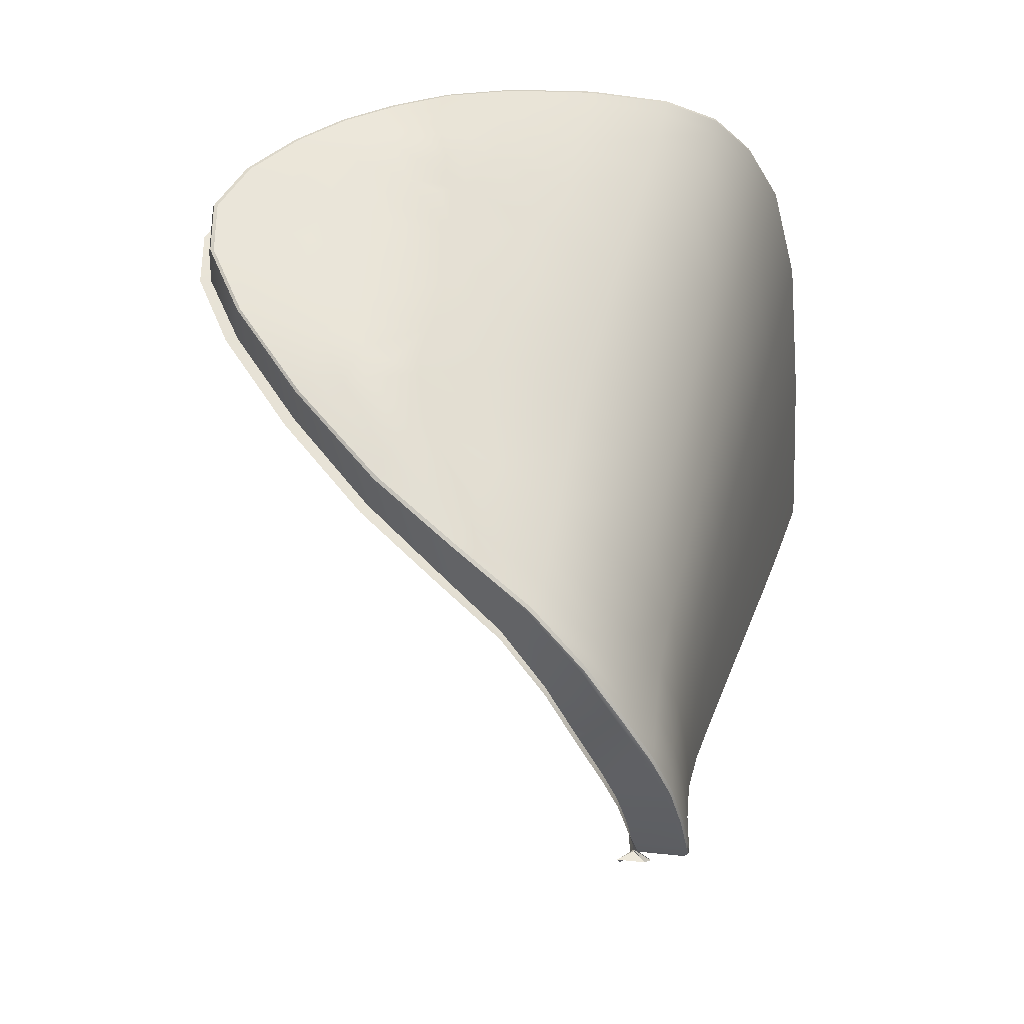
<metadata>
{"format":"obj","ext":"obj","renderer":"f3d","projection":"perspective","resolution":1024,"background":"white","views":[{"elev":52.5,"azim":-169.8,"up":"+Z"}]}
</metadata>
<code>
v  -257.9 5.849 56.36
v  -257.8 6.845 56.88
v  -257.4 6.261 56.17
v  -257.4 4.923 56.12
v  -257.4 5.071 56.3
v  -257.9 5.638 56.52
v  -257.3 5.124 56.57
v  -257.7 5.641 59.53
v  -257.3 5.127 58.2
v  -257.1 5.138 62.46
v  -257 5.641 68.01
v  -256.8 5.152 68.04
v  -255.8 5.187 78.6
v  -256 5.655 77.24
v  -256.5 5.166 73.63
v  -254.7 5.687 82.46
v  -254.7 5.226 82.33
v  -253.3 5.972 85.31
v  -253.3 5.521 85.11
v  -251.7 6.736 87.41
v  -251.8 6.324 87.24
v  -249.6 8.035 89.04
v  -249.9 7.553 88.9
v  -246.3 9.915 90.47
v  -247 9.119 90.27
v  -244.3 10.47 91.23
v  -242.9 12.07 91.71
v  -243.2 11.03 91.62
v  -242.2 12.13 91.95
v  -241.4 12.81 92.27
v  -240.3 14.16 92.75
v  -240 14.14 92.9
v  -238.2 16.1 93.49
v  -238.1 15.83 93.53
v  -236.1 17.58 93.87
v  -236.3 17.79 93.87
v  -234.1 19.49 93.99
v  -234.5 19.55 93.99
v  -232.3 21.69 93.99
v  -232.8 21.69 93.98
v  -231.4 24.07 93.84
v  -231.8 24.05 93.83
v  -231.8 26.54 93.53
v  -232.3 26.45 93.54
v  -233.7 29.39 92.94
v  -234.2 29.19 92.95
v  -237.2 32.91 91.91
v  -237.5 32.55 91.93
v  -241.3 36.27 90.72
v  -241.5 35.79 90.75
v  -245.1 38.6 89.67
v  -245.1 38.15 89.73
v  -248.3 40.25 88.37
v  -248.2 39.86 88.45
v  -250.5 41.54 86.44
v  -250.4 41.15 86.54
v  -252 42.05 84.43
v  -252.1 42.46 84.35
v  -253.2 42.57 82.59
v  -253.4 42.98 82.52
v  -254.1 42.82 80.82
v  -254.2 43.22 80.82
v  -254.7 42.91 78.91
v  -254.7 43.32 78.97
v  -255.2 43.32 77.39
v  -254.9 42.91 77.35
v  -255 42.91 76.66
v  -255.9 43.26 76.55
v  -255.6 43.36 76.44
v  -255 42.86 76.43
v  -255 42.7 76.29
v  -254.4 43.46 76.49
v  -254.4 43.32 76.01
v  -254.9 42.81 75.74
v  -254.7 41.75 75.24
v  -254.9 41.93 75.91
v  -254.7 40.03 74.99
v  -254.5 39.95 74.41
v  -254.5 37.44 73.65
v  -254.3 37.73 73.33
v  -254.6 34.59 72.06
v  -254.4 35.4 72.06
v  -254.5 33.46 70.94
v  -254.9 31.8 70.47
v  -254.6 32.39 70.31
v  -254.7 31.73 69.93
v  -254.7 31.02 69.54
v  -255 28.78 68.34
v  -255.2 29.4 69.13
v  -254.8 30.1 69.05
v  -255.5 26.8 67.71
v  -255.2 26.7 67.21
v  -255.9 23.44 65.86
v  -255.5 23.5 65.46
v  -256 19.81 63.43
v  -256.3 19.77 63.84
v  -256.7 16.24 61.9
v  -256.3 16.26 61.49
v  -256.7 12.76 59.59
v  -257.2 12.81 60.03
v  -257.1 9.183 57.7
v  -257.5 9.422 58.23
g Y174_541C_R_3_D_Y174_541C_R
f 1 2 3
f 4 5 1
f 1 5 6
f 5 7 6
f 8 6 9
f 6 7 9
f 9 10 8
f 8 10 11
f 10 12 11
f 13 14 15
f 14 11 15
f 11 12 15
f 14 13 16
f 13 17 16
f 18 16 19
f 16 17 19
f 20 18 21
f 18 19 21
f 22 20 23
f 20 21 23
f 24 22 25
f 22 23 25
f 25 26 24
f 26 27 24
f 26 28 27
f 28 29 27
f 29 30 27
f 30 31 27
f 31 30 32
f 31 32 33
f 32 34 33
f 34 35 33
f 35 36 33
f 37 38 35
f 38 36 35
f 39 40 37
f 40 38 37
f 41 42 39
f 42 40 39
f 41 43 42
f 43 44 42
f 43 45 44
f 45 46 44
f 45 47 46
f 47 48 46
f 49 50 47
f 50 48 47
f 51 52 49
f 52 50 49
f 53 54 51
f 54 52 51
f 55 56 53
f 56 54 53
f 56 55 57
f 55 58 57
f 57 58 59
f 58 60 59
f 59 60 61
f 60 62 61
f 61 62 63
f 62 64 63
f 64 65 66
f 65 67 66
f 63 64 66
f 68 67 65
f 68 69 67
f 67 69 70
f 71 70 72
f 70 69 72
f 72 73 71
f 73 74 71
f 75 76 74
f 76 71 74
f 76 75 77
f 75 78 77
f 77 78 79
f 78 80 79
f 81 79 82
f 79 80 82
f 82 83 81
f 81 83 84
f 83 85 84
f 85 86 84
f 86 87 84
f 88 89 90
f 84 87 89
f 87 90 89
f 89 88 91
f 88 92 91
f 91 92 93
f 92 94 93
f 95 96 94
f 96 93 94
f 96 95 97
f 95 98 97
f 99 100 98
f 100 97 98
f 101 102 99
f 102 100 99
f 102 101 2
f 101 3 2
v  -234.2 29.19 92.95
v  -234.5 19.55 93.99
v  -232.3 26.45 93.54
v  -232.8 21.69 93.98
v  -231.8 24.05 93.83
v  -257.9 5.638 56.76
v  -257.7 5.641 59.53
v  -255 42.91 76.89
v  -254.7 42.91 78.91
v  -254.9 42.91 77.35
v  -254.1 42.82 80.82
v  -257 5.641 68.01
v  -253.2 42.57 82.59
v  -256 5.655 77.24
v  -252 42.05 84.43
v  -254.7 5.687 82.46
v  -250.4 41.15 86.54
v  -253.3 5.972 85.31
v  -251.7 6.736 87.41
v  -249.6 8.035 89.04
v  -248.2 39.86 88.45
v  -246.3 9.915 90.47
v  -245.1 38.15 89.73
v  -242.9 12.07 91.71
v  -241.5 35.79 90.75
v  -240.3 14.16 92.75
v  -238.2 16.1 93.49
v  -237.5 32.55 91.93
v  -236.3 17.79 93.87
v  -255 42.91 76.66
v  -255 42.86 76.43
v  -255 42.7 76.29
v  -254.9 41.93 75.91
v  -254.7 40.03 74.99
v  -254.5 37.44 73.65
v  -254.6 34.59 72.06
v  -254.9 31.8 70.47
v  -255.2 29.4 69.13
v  -255.5 26.8 67.71
v  -255.9 23.44 65.86
v  -256.3 19.77 63.84
v  -256.7 16.24 61.9
v  -257.2 12.81 60.03
v  -257.5 9.422 58.23
v  -257.8 6.845 56.88
v  -257.9 5.691 56.34
v  -257.9 5.638 56.52
v  -257.9 5.849 56.36
g Y174_541C_R_Y174_541C_R_1_N
f 103 104 105
f 104 106 105
f 105 106 107
f 108 109 110
f 111 112 109
f 110 109 112
f 113 111 114
f 111 109 114
f 115 113 116
f 113 114 116
f 117 115 118
f 115 116 118
f 117 118 119
f 118 120 119
f 119 120 121
f 121 122 119
f 119 122 123
f 123 122 124
f 123 124 125
f 124 126 125
f 125 126 127
f 126 128 127
f 127 128 129
f 127 129 130
f 130 129 103
f 129 131 103
f 103 131 104
f 110 132 108
f 132 133 108
f 133 134 108
f 134 135 108
f 135 136 108
f 136 137 108
f 137 138 108
f 138 139 108
f 139 140 108
f 140 141 108
f 141 142 108
f 142 143 108
f 143 144 108
f 144 145 108
f 145 146 108
f 146 147 108
f 148 149 150
f 149 108 150
f 108 147 150
v  -254.4 23.35 86.36
v  -254.6 19.92 86.44
v  -252.6 23.3 88.87
v  -252.8 19.91 89
v  -257.4 19.89 79.12
v  -256.1 19.88 83.5
v  -257.1 23.34 79.44
v  -255.9 23.31 83.54
v  -258.7 20.02 66.28
v  -258.2 19.86 72.24
v  -258.3 23.62 68.01
v  -257.9 23.26 73.11
v  -250 26.27 91.04
v  -250.1 23.2 91.15
v  -246.6 26.05 93.06
v  -246.8 23.08 93.16
v  -242.8 25.78 94.62
v  -243 22.98 94.73
v  -239.8 22.93 95.55
v  -240 22.07 95.59
v  -239.5 25.44 95.4
v  -239.6 27.76 95.16
v  -242.8 28.34 94.41
v  -239.9 29.13 94.97
v  -246.4 28.71 92.91
v  -246.4 31.24 92.68
v  -249.8 28.97 90.91
v  -249.8 31.58 90.78
v  -252.4 26.45 88.78
v  -252.3 29.18 88.68
v  -254.2 26.56 86.3
v  -254.1 29.31 86.23
v  -256.8 26.62 79.84
v  -255.7 26.57 83.56
v  -256.6 29.33 80.12
v  -255.5 29.3 83.59
v  -250.3 19.9 91.24
v  -257.5 26.73 74.38
v  -257.3 29.35 75.21
v  -257.9 27 69.72
v  -257.6 29.6 70.99
v  -247 19.97 93.2
v  -243 19.9 94.95
v  -242.9 30.74 94.14
v  -252.2 31.8 88.59
v  -253.9 31.91 86.17
v  -255.3 31.92 83.61
v  -256.4 31.91 80.38
v  -257 31.88 75.93
v  -257.4 32.01 72.18
v  -240.7 29.99 94.72
v  -241.6 30.48 94.45
v  -241.9 20.55 95.23
v  -240.9 21.12 95.43
v  -257 6.064 83.4
v  -257 5.881 83.37
v  -255.4 6.321 86.66
v  -255.3 6.141 86.62
v  -259.5 5.905 68.27
v  -258.4 5.873 77.78
v  -259.5 6.078 68.32
v  -258.4 6.05 77.81
v  -253.5 7.028 89.13
v  -253.5 6.849 89.08
v  -237.9 32.98 94.38
v  -242 36.18 93.14
v  -238 32.92 94.47
v  -242 36.04 93.25
v  -236.6 17.79 96.13
v  -236.7 17.81 96.34
v  -238.6 15.98 95.72
v  -238.7 16.01 95.94
v  -258.1 5.8 77.72
v  -256.8 5.81 83.29
v  -260.2 6.092 56.35
v  -260.4 6.055 56.42
v  -260.1 7.092 56.88
v  -260.3 7.116 56.94
v  -260.2 5.944 59.61
v  -259.2 5.831 68.24
v  -260 5.87 59.58
v  -255.1 6.071 86.5
v  -253.3 6.785 88.93
v  -234.4 29.56 95.2
v  -237.8 32.96 94.16
v  -234.5 29.6 95.42
v  -256.9 34.72 72.08
v  -257.1 34.73 72.15
v  -256.8 37.44 73.67
v  -257 37.44 73.74
v  -233.1 21.91 96.48
v  -234.8 19.69 96.48
v  -233 21.88 96.26
v  -234.7 19.67 96.26
v  -258.2 23.72 65.86
v  -258.4 23.74 65.93
v  -257.8 27.08 67.71
v  -258 27.1 67.78
v  -252.2 41.14 88.21
v  -249.5 39.99 90.41
v  -252 41.19 88.05
v  -249.4 40.03 90.23
v  -255.5 42.32 83.58
v  -254.1 41.91 85.78
v  -255.3 42.4 83.49
v  -253.9 41.97 85.66
v  -257.1 42.58 79.13
v  -256.5 42.51 81.42
v  -256.9 42.67 79.12
v  -256.2 42.59 81.37
v  -257.5 42.44 76.21
v  -257.5 42.57 76.32
v  -257.3 42.47 76.15
v  -257.3 42.63 76.29
v  -251 8.067 91.01
v  -250.9 8.011 90.83
v  -247.4 9.841 92.68
v  -247.3 9.795 92.47
v  -246 38.43 91.94
v  -245.9 38.45 91.73
v  -241.9 36.18 92.92
v  -240.9 13.97 94.95
v  -240.9 14 95.17
v  -243.6 11.87 93.85
v  -243.7 11.91 94.07
v  -259 16.51 61.9
v  -259.3 16.54 61.96
v  -258.6 20.04 63.84
v  -258.8 20.07 63.91
v  -232.1 24.33 96.33
v  -232.1 24.29 96.11
v  -232.6 26.8 96.02
v  -232.5 26.76 95.8
v  -257.4 29.66 69.13
v  -257.7 29.69 69.2
v  -257.2 32.03 70.47
v  -257.4 32.05 70.54
v  -257.4 42.6 77.28
v  -257.2 42.68 77.31
v  -257.5 42.6 76.48
v  -257.3 42.68 76.52
v  -257.4 41.7 75.86
v  -257.5 41.69 76.06
v  -257.6 42.43 76.41
v  -257.5 32.06 70.74
v  -257.2 34.73 72.36
v  -257.7 29.69 69.4
v  -258.1 27.11 67.98
v  -258.9 20.08 64.11
v  -258.5 23.75 66.13
v  -259.3 16.55 62.17
v  -259.7 13.1 60.3
v  -259.7 13.1 60.09
v  -260.3 6.113 59.69
v  -260.4 5.958 56.55
v  -260.5 6.123 56.63
v  -260.2 5.884 56.52
v  -260.2 5.933 56.34
v  -256.9 39.91 74.94
v  -257.2 39.9 75
v  -257.2 41.72 75.8
v  -257.1 37.44 73.94
v  -257.2 39.9 75.21
v  -260.1 9.707 58.5
v  -260 9.7 58.3
v  -260.4 7.123 57.15
v  -259.8 9.676 58.22
v  -259.4 13.07 60.03
v  -236.8 17.88 96.4
v  -238.9 16.12 96.01
v  -235 19.72 96.53
v  -251 8.243 91.08
v  -234.6 29.62 95.48
v  -233.3 21.94 96.53
v  -232.3 24.36 96.38
v  -252.2 40.97 88.26
v  -249.6 39.82 90.48
v  -254.1 41.73 85.83
v  -255.5 42.14 83.61
v  -256.5 42.33 81.43
v  -257.1 42.41 79.09
v  -257.5 42.43 77.21
v  -247.4 10.01 92.76
v  -243.7 12.07 94.16
v  -246.1 38.26 92.03
v  -241 14.14 95.25
v  -232.8 26.84 96.07
v  -255 42.7 76.29
v  -255 42.86 76.43
v  -257.9 5.691 56.34
v  -257.9 5.638 56.52
v  -257.9 5.849 56.36
v  -255 42.91 76.66
v  -238.2 16.1 93.49
v  -236.3 17.79 93.87
v  -254.7 5.687 82.46
v  -256 5.655 77.24
v  -257.7 5.641 59.53
v  -257 5.641 68.01
v  -251.7 6.736 87.41
v  -253.3 5.972 85.31
v  -237.5 32.55 91.93
v  -234.2 29.19 92.95
v  -234.5 19.55 93.99
v  -232.8 21.69 93.98
v  -250.4 41.15 86.54
v  -248.2 39.86 88.45
v  -253.2 42.57 82.59
v  -252 42.05 84.43
v  -254.7 42.91 78.91
v  -254.1 42.82 80.82
v  -249.6 8.035 89.04
v  -246.3 9.915 90.47
v  -245.1 38.15 89.73
v  -241.5 35.79 90.75
v  -240.3 14.16 92.75
v  -242.9 12.07 91.71
v  -232.3 26.45 93.54
v  -231.8 24.05 93.83
v  -254.9 42.91 77.35
v  -257.8 6.845 56.88
v  -254.5 37.44 73.65
v  -254.6 34.59 72.06
v  -255.9 23.44 65.86
v  -255.5 26.8 67.71
v  -256.7 16.24 61.9
v  -256.3 19.77 63.84
v  -255.2 29.4 69.13
v  -254.9 31.8 70.47
v  -254.7 40.03 74.99
v  -254.9 41.93 75.91
v  -257.5 9.422 58.23
v  -257.2 12.81 60.03
v  -237.2 18.04 96.35
v  -239.2 16.38 95.97
v  -252.1 34.6 88.52
v  -253.8 34.68 86.1
v  -256.2 34.62 80.64
v  -255.2 34.65 83.63
v  -257.1 34.66 73.57
v  -256.8 34.42 76.65
v  -233 24.49 96.28
v  -233.9 22.05 96.45
v  -254.1 41.07 85.84
v  -252.3 40.43 88.22
v  -255.5 41.41 83.61
v  -256.4 41.57 81.36
v  -257.4 41.67 76.9
v  -257 41.61 78.87
v  -251 8.986 91.08
v  -247.4 10.63 92.79
v  -246.1 37.84 92.08
v  -249.7 39.36 90.48
v  -243.8 12.59 94.22
v  -241.2 14.48 95.26
v  -246.4 35.72 92.31
v  -249.8 36.79 90.55
v  -246.7 33.78 92.38
v  -249.9 34.37 90.64
v  -238.3 30.03 95.04
v  -239.9 32.21 94.53
v  -240.2 30.18 94.82
v  -240.7 31.86 94.53
v  -240.4 20.44 95.67
v  -240.6 19.18 95.76
v  -241.6 18.58 95.54
v  -243.9 17.45 94.61
v  -242.3 17.61 95.31
v  -250.6 16.51 91.21
v  -247.4 16.89 93.04
v  -253 16.45 89.07
v  -254.8 16.42 86.5
v  -253.2 13.04 89.04
v  -255 12.98 86.55
v  -257.9 12.86 78.42
v  -256.6 12.89 83.45
v  -257.7 16.31 78.74
v  -256.4 16.32 83.45
v  -259.5 13.04 62.91
v  -258.9 12.86 70.18
v  -259.2 16.46 64.54
v  -258.6 16.21 71.12
v  -233.4 26.97 95.97
v  -235.2 29.66 95.41
v  -257 37.41 75.01
v  -256.7 37.31 77.66
v  -257.1 39.84 76.12
v  -256.8 39.67 78.31
v  -256.1 37.39 80.97
v  -255.1 37.37 83.64
v  -256.2 39.77 81.18
v  -255.3 39.7 83.59
v  -254 39.56 85.85
v  -253.8 37.34 86
v  -252.4 39.28 88.08
v  -252.2 37.26 88.34
v  -249.8 38.42 90.45
v  -246.3 37.04 92.19
v  -238.2 32.74 94.51
v  -236.4 29.8 95.26
v  -238.6 32.36 94.58
v  -234.9 27.27 95.75
v  -237.1 27.58 95.46
v  -234.4 24.78 96.07
v  -236.6 25.1 95.76
v  -235.2 22.33 96.25
v  -237.2 22.53 95.96
v  -237.9 18.36 96.26
v  -239.3 18.71 96.04
v  -239.7 16.86 95.91
v  -240.6 17.65 95.79
v  -243.9 13.69 94.35
v  -241.5 15.1 95.28
v  -243.8 15.44 94.53
v  -241.9 16.41 95.36
v  -250.8 13.37 91.17
v  -251 10.75 91.07
v  -247.3 14.26 93.02
v  -247.5 12.03 92.85
v  -255.3 7.282 86.64
v  -253.5 7.891 89.08
v  -255.2 9.7 86.57
v  -253.5 10.01 88.92
v  -258.4 7.028 77.88
v  -257 7.046 83.41
v  -258.2 9.489 78.07
v  -256.8 9.524 83.44
v  -260.2 7.099 60.13
v  -259.5 7.025 68.54
v  -259.9 9.633 61.28
v  -259.3 9.419 69.06
v  -235.5 19.81 96.47
v  -242.1 35.7 93.34
v  -243 32.77 93.84
v  -242.7 34.11 93.68
v  -238.3 20.17 96.06
v  -242.3 35.04 93.51
v  -236.6 19.99 96.32
g Y174_541C_R_Y174_541C_R_2_DTaSI
f 151 152 153
f 152 154 153
f 155 156 157
f 156 158 157
f 159 160 161
f 160 162 161
f 163 164 165
f 164 166 165
f 167 168 169
f 168 170 169
f 169 171 167
f 171 172 167
f 167 172 173
f 172 174 173
f 175 176 177
f 176 178 177
f 179 180 181
f 180 182 181
f 183 184 185
f 184 186 185
f 187 164 154
f 164 153 154
f 179 153 163
f 153 164 163
f 153 179 151
f 179 181 151
f 156 152 158
f 152 151 158
f 158 151 184
f 151 181 184
f 157 158 183
f 158 184 183
f 160 155 162
f 155 157 162
f 162 157 188
f 157 183 188
f 183 189 188
f 183 185 189
f 161 162 190
f 162 188 190
f 188 191 190
f 187 192 164
f 192 166 164
f 193 168 192
f 168 166 192
f 166 168 165
f 168 167 165
f 177 163 175
f 163 165 175
f 175 165 173
f 165 167 173
f 173 194 175
f 194 176 175
f 180 179 177
f 179 163 177
f 177 178 180
f 178 195 180
f 180 195 182
f 195 196 182
f 184 181 186
f 181 182 186
f 186 182 197
f 182 196 197
f 185 186 198
f 186 197 198
f 189 185 199
f 185 198 199
f 191 189 200
f 189 199 200
f 174 201 173
f 201 202 173
f 173 202 194
f 188 189 191
f 193 203 168
f 170 168 204
f 168 203 204
f 205 206 207
f 206 208 207
f 209 210 211
f 211 210 212
f 207 208 213
f 213 208 214
f 215 216 217
f 217 216 218
f 219 220 221
f 220 222 221
f 210 223 206
f 206 223 224
f 225 226 227
f 226 228 227
f 209 229 230
f 230 229 231
f 208 232 214
f 214 232 233
f 234 235 236
f 215 236 235
f 237 238 239
f 238 240 239
f 241 242 243
f 243 242 244
f 245 246 247
f 246 248 247
f 249 250 251
f 251 250 252
f 253 254 255
f 255 254 256
f 257 258 259
f 259 258 260
f 261 262 263
f 263 262 264
f 265 266 267
f 267 266 268
f 269 216 270
f 270 216 271
f 272 273 274
f 273 275 274
f 276 277 278
f 277 279 278
f 280 281 282
f 282 281 283
f 284 285 286
f 285 287 286
f 288 289 290
f 290 289 291
f 292 293 261
f 261 293 294
f 287 295 238
f 238 295 296
f 297 285 298
f 285 248 298
f 279 299 246
f 246 299 300
f 301 277 302
f 277 303 302
f 229 304 305
f 305 304 306
f 305 226 307
f 307 226 308
f 309 310 311
f 310 292 311
f 240 312 310
f 310 312 313
f 314 315 316
f 315 228 316
f 317 315 318
f 315 303 318
f 220 319 222
f 320 222 319
f 220 242 319
f 319 242 321
f 205 212 206
f 212 210 206
f 229 209 304
f 304 209 211
f 213 214 322
f 214 265 322
f 215 217 236
f 323 236 217
f 242 241 321
f 321 241 324
f 325 324 280
f 241 280 324
f 326 327 249
f 327 250 249
f 249 254 326
f 326 254 328
f 329 328 253
f 328 254 253
f 330 329 258
f 253 258 329
f 331 330 257
f 330 258 257
f 332 331 288
f 257 288 331
f 322 265 333
f 333 265 267
f 275 334 267
f 267 334 333
f 216 269 218
f 218 269 335
f 327 335 250
f 269 250 335
f 273 336 275
f 334 275 336
f 222 320 273
f 273 320 336
f 325 280 337
f 337 280 282
f 282 236 337
f 337 236 323
f 219 244 220
f 244 242 220
f 206 224 208
f 232 208 224
f 308 226 225
f 210 209 223
f 223 209 230
f 214 233 265
f 266 265 233
f 235 271 215
f 271 216 215
f 286 287 237
f 237 287 238
f 280 241 281
f 281 241 243
f 278 279 245
f 245 279 246
f 254 249 256
f 256 249 251
f 258 253 260
f 260 253 255
f 288 257 289
f 289 257 259
f 263 264 338
f 338 264 339
f 263 311 261
f 311 292 261
f 267 268 275
f 274 275 268
f 250 269 252
f 252 269 270
f 221 222 272
f 272 222 273
f 318 303 276
f 276 303 277
f 234 236 283
f 283 236 282
f 247 248 284
f 284 248 285
f 290 291 262
f 264 262 291
f 332 288 294
f 294 288 290
f 294 290 261
f 290 262 261
f 238 296 240
f 312 240 296
f 295 287 297
f 297 287 285
f 298 248 300
f 300 248 246
f 299 279 301
f 301 279 277
f 306 316 226
f 316 228 226
f 306 226 305
f 340 341 308
f 307 308 341
f 307 231 305
f 231 229 305
f 239 240 309
f 309 240 310
f 293 292 313
f 313 292 310
f 302 303 314
f 314 303 315
f 227 228 317
f 317 228 315
f 225 342 308
f 308 342 340
f 291 343 264
f 264 343 339
f 221 344 219
f 219 344 345
f 224 223 346
f 346 223 347
f 231 348 230
f 230 348 349
f 233 232 350
f 350 232 351
f 235 234 352
f 352 234 353
f 244 354 243
f 243 354 355
f 251 252 356
f 356 252 357
f 255 256 358
f 358 256 359
f 259 260 360
f 360 260 361
f 266 362 268
f 268 362 363
f 270 271 364
f 364 271 365
f 272 274 366
f 366 274 367
f 283 281 368
f 368 281 369
f 291 289 343
f 343 289 370
f 307 341 231
f 231 341 348
f 223 230 347
f 230 349 347
f 232 224 351
f 224 346 351
f 233 350 266
f 266 350 362
f 268 363 274
f 274 363 367
f 221 272 344
f 272 366 344
f 219 345 244
f 244 345 354
f 243 355 281
f 281 355 369
f 283 368 234
f 234 368 353
f 271 235 365
f 235 352 365
f 252 270 357
f 270 364 357
f 251 356 256
f 256 356 359
f 260 255 361
f 255 358 361
f 289 259 370
f 259 360 370
f 225 227 342
f 342 227 371
f 372 373 239
f 373 237 239
f 374 245 375
f 245 247 375
f 276 278 376
f 376 278 377
f 378 284 379
f 284 286 379
f 380 309 381
f 309 311 381
f 317 318 382
f 382 318 383
f 373 379 237
f 237 379 286
f 247 284 375
f 284 378 375
f 278 245 377
f 245 374 377
f 318 276 383
f 276 376 383
f 317 382 227
f 227 382 371
f 263 338 311
f 311 338 381
f 372 239 380
f 309 380 239
f 319 384 320
f 384 385 320
f 195 386 196
f 387 196 386
f 198 197 388
f 388 197 389
f 200 199 390
f 390 199 391
f 325 392 324
f 324 392 393
f 328 394 326
f 326 394 395
f 396 329 397
f 330 397 329
f 398 399 332
f 332 399 331
f 322 333 400
f 401 400 333
f 402 335 403
f 327 403 335
f 334 336 404
f 405 404 336
f 406 407 408
f 408 407 409
f 410 411 412
f 412 411 413
f 414 193 415
f 415 193 416
f 417 418 193
f 416 193 418
f 419 420 187
f 192 187 420
f 421 422 423
f 422 424 423
f 425 426 427
f 427 426 428
f 429 430 431
f 431 430 432
f 337 323 433
f 323 434 433
f 435 436 437
f 437 436 438
f 439 440 441
f 441 440 442
f 443 444 445
f 445 444 446
f 407 406 447
f 447 406 448
f 434 449 450
f 450 449 451
f 452 450 453
f 450 410 453
f 454 455 456
f 456 455 457
f 458 459 460
f 459 461 460
f 462 463 464
f 465 464 463
f 466 467 468
f 468 467 469
f 470 471 472
f 472 471 473
f 474 475 476
f 476 475 477
f 478 479 480
f 480 479 481
f 321 482 319
f 319 482 384
f 205 207 475
f 207 470 475
f 212 205 474
f 475 474 205
f 211 212 479
f 212 474 479
f 304 211 478
f 479 478 211
f 471 213 400
f 322 400 213
f 207 213 470
f 471 470 213
f 218 483 217
f 217 483 449
f 323 217 434
f 449 434 217
f 178 409 195
f 195 409 386
f 386 409 446
f 409 407 446
f 386 446 387
f 446 444 387
f 197 196 389
f 389 196 387
f 387 444 389
f 389 444 440
f 388 389 439
f 440 439 389
f 199 198 391
f 391 198 388
f 391 388 436
f 388 439 436
f 390 391 435
f 436 435 391
f 324 393 321
f 393 482 321
f 326 395 327
f 395 403 327
f 329 396 328
f 396 394 328
f 399 397 331
f 331 397 330
f 333 334 401
f 334 404 401
f 335 402 218
f 402 483 218
f 336 320 405
f 320 385 405
f 176 408 178
f 409 178 408
f 408 176 484
f 176 194 484
f 408 484 406
f 484 485 406
f 411 485 413
f 413 485 484
f 412 413 202
f 413 194 202
f 484 194 413
f 193 414 203
f 170 204 414
f 203 414 204
f 457 169 486
f 169 170 486
f 414 486 170
f 455 171 457
f 457 171 169
f 459 415 461
f 416 461 415
f 486 414 459
f 459 414 415
f 464 465 417
f 417 465 418
f 465 461 418
f 418 461 416
f 419 466 420
f 420 466 468
f 468 464 420
f 420 464 417
f 193 192 417
f 417 192 420
f 423 466 421
f 421 466 419
f 421 419 154
f 419 187 154
f 421 154 422
f 154 152 422
f 426 424 428
f 428 424 422
f 428 422 156
f 422 152 156
f 427 428 155
f 156 155 428
f 430 425 432
f 432 425 427
f 432 427 160
f 427 155 160
f 431 432 159
f 160 159 432
f 433 392 337
f 337 392 325
f 455 453 171
f 171 453 172
f 453 410 172
f 172 410 174
f 410 412 174
f 293 398 294
f 294 398 332
f 295 200 296
f 296 200 390
f 296 390 312
f 390 435 312
f 298 190 297
f 190 191 297
f 297 191 295
f 191 200 295
f 299 159 300
f 159 161 300
f 300 161 298
f 161 190 298
f 302 429 301
f 301 429 431
f 301 431 299
f 431 159 299
f 306 304 316
f 304 478 316
f 312 435 313
f 313 435 437
f 313 437 293
f 437 398 293
f 436 439 438
f 438 439 441
f 438 441 399
f 441 397 399
f 437 438 398
f 399 398 438
f 442 440 443
f 440 444 443
f 396 442 394
f 443 394 442
f 441 442 397
f 396 397 442
f 447 445 407
f 446 407 445
f 395 445 403
f 447 403 445
f 395 394 445
f 445 394 443
f 487 448 485
f 406 485 448
f 448 487 402
f 487 483 402
f 447 448 403
f 402 403 448
f 483 487 449
f 449 487 451
f 451 487 411
f 487 485 411
f 450 451 410
f 411 410 451
f 454 452 455
f 453 455 452
f 452 454 433
f 454 392 433
f 433 434 452
f 452 434 450
f 456 457 488
f 457 486 488
f 393 456 482
f 488 482 456
f 392 454 393
f 393 454 456
f 384 458 385
f 460 385 458
f 482 488 384
f 384 488 458
f 488 486 458
f 458 486 459
f 404 405 462
f 462 405 463
f 405 385 463
f 463 385 460
f 463 460 465
f 460 461 465
f 467 400 469
f 469 400 401
f 401 404 469
f 469 404 462
f 469 462 468
f 462 464 468
f 473 471 467
f 471 400 467
f 473 467 423
f 467 466 423
f 472 473 424
f 423 424 473
f 475 470 477
f 477 470 472
f 477 472 426
f 472 424 426
f 476 477 425
f 426 425 477
f 479 474 481
f 481 474 476
f 481 476 430
f 476 425 430
f 480 481 429
f 430 429 481
f 316 478 314
f 314 478 480
f 314 480 302
f 480 429 302
f 174 412 201
f 412 202 201

</code>
